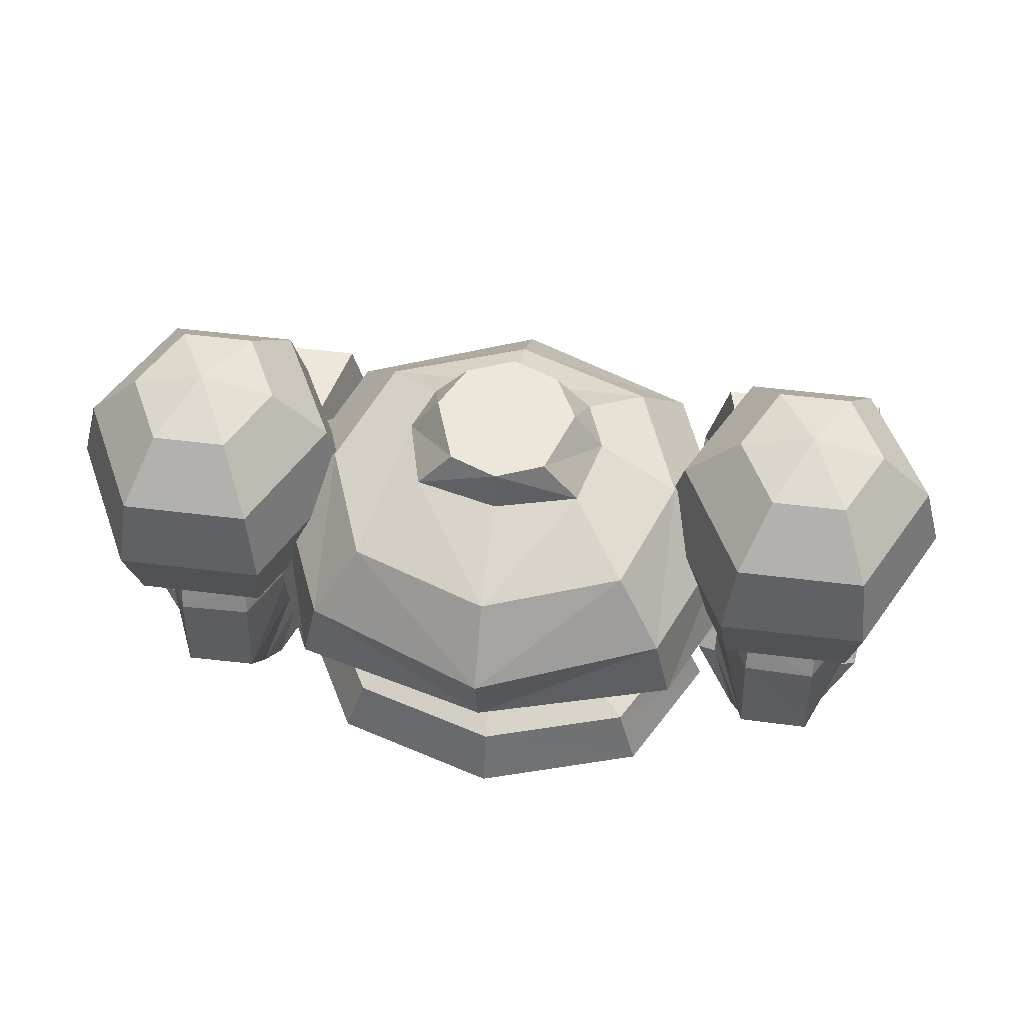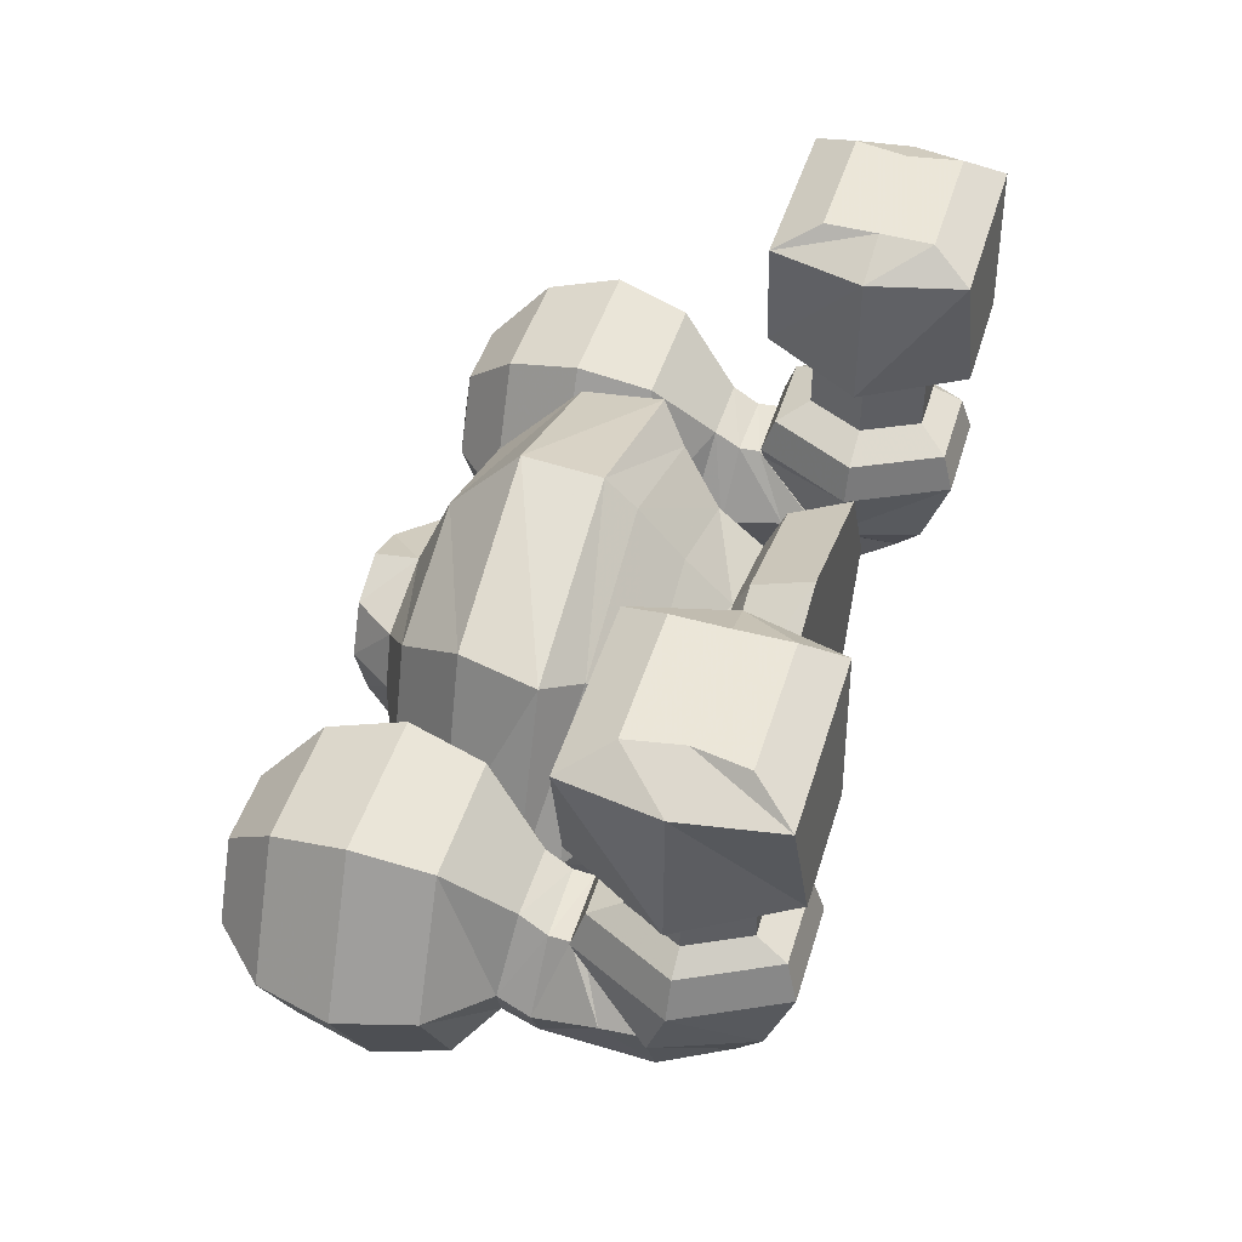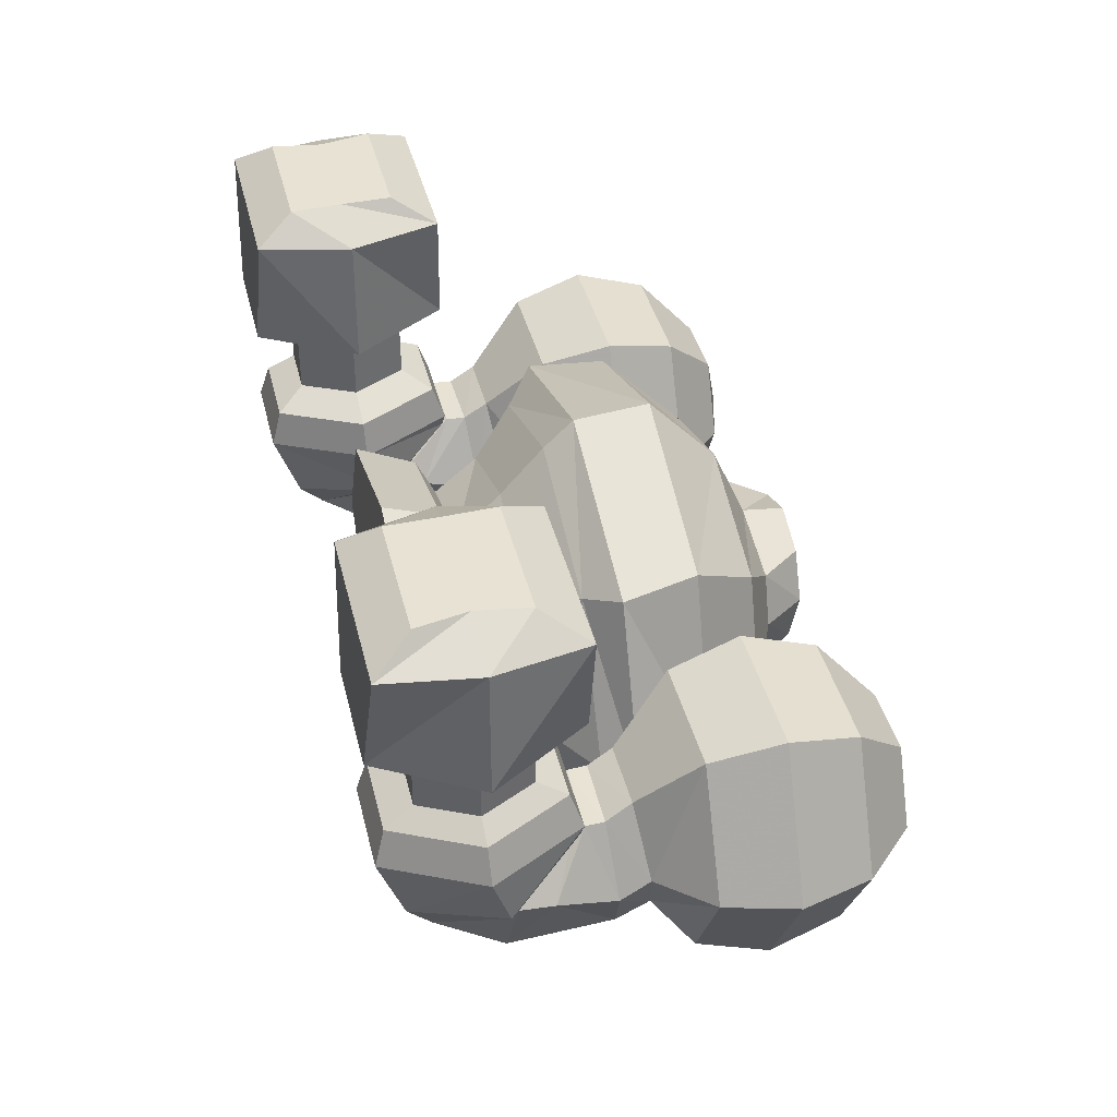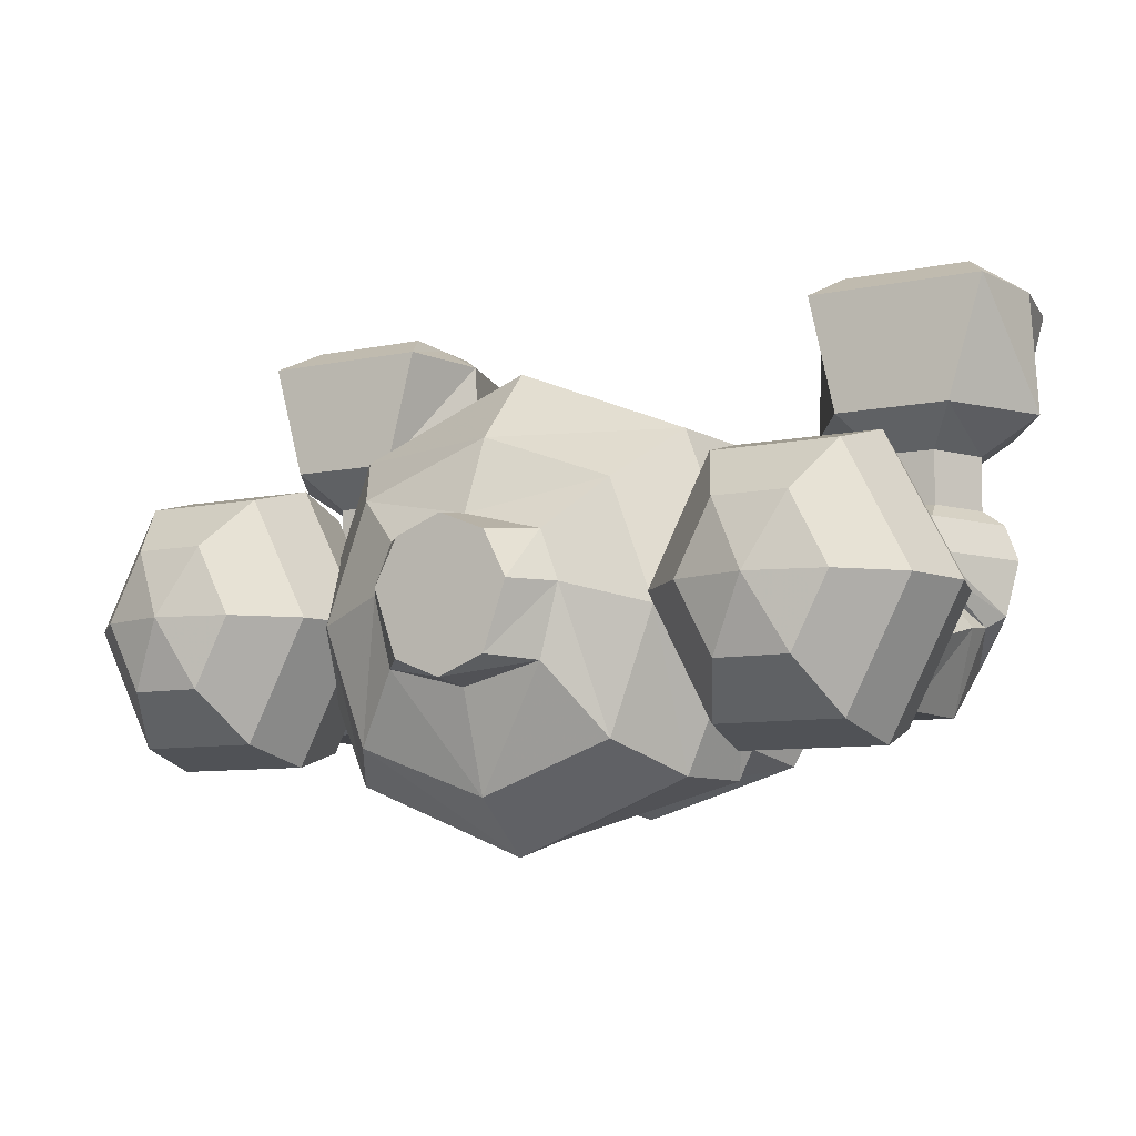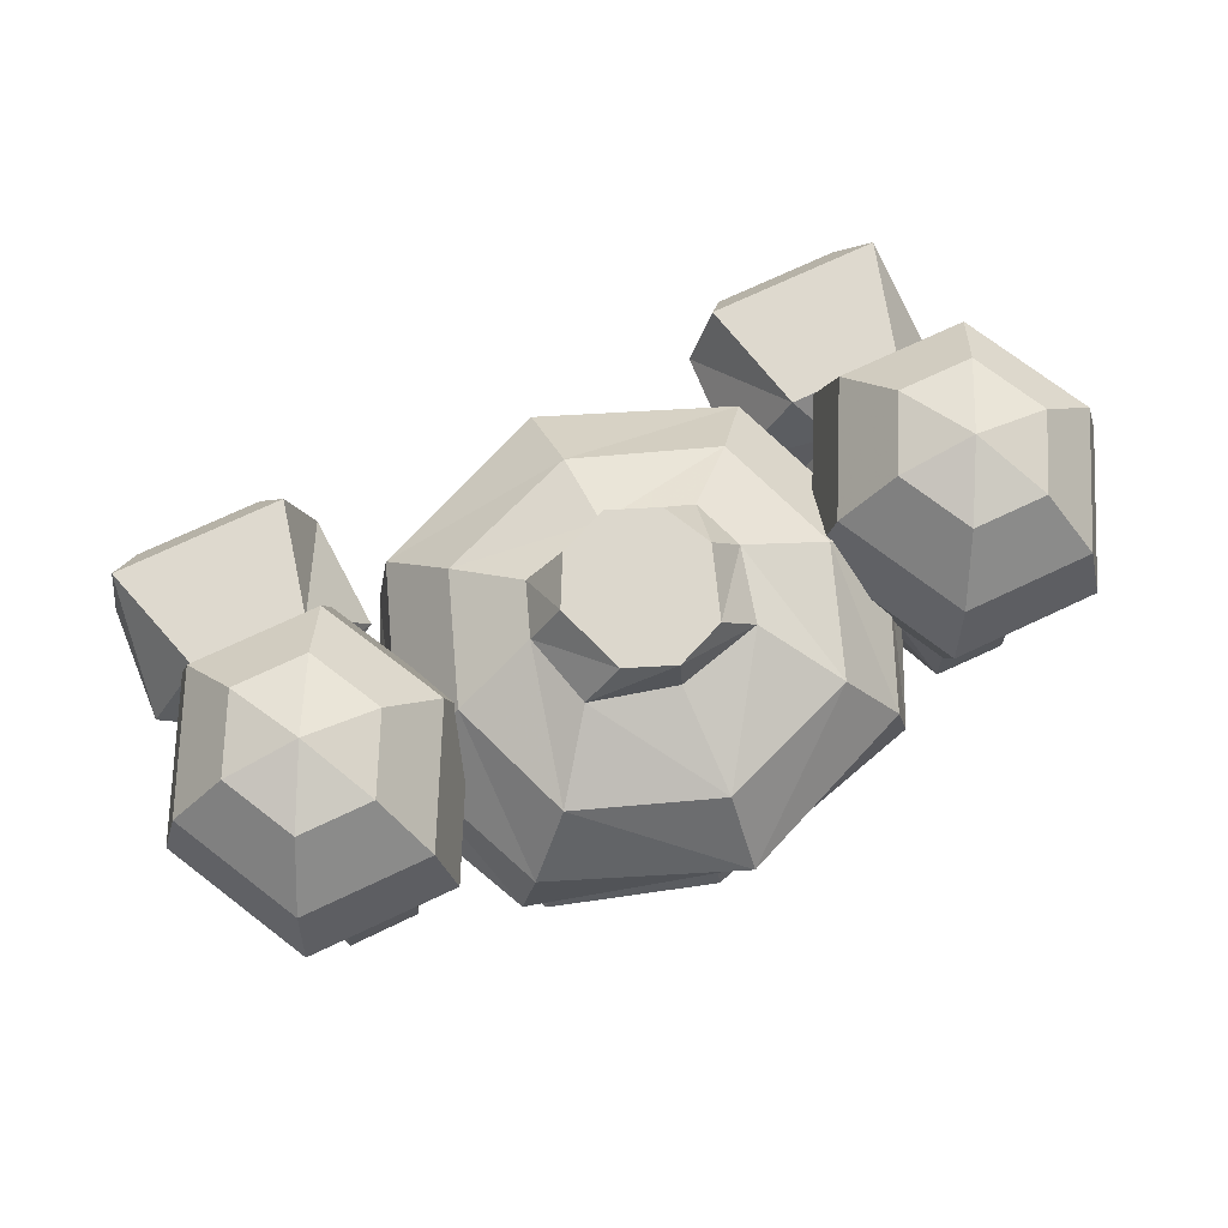
<metadata>
{"format":"obj","ext":"obj","renderer":"f3d","projection":"perspective","resolution":1024,"background":"white","views":[{"elev":53.9,"azim":-172.5,"up":"+Y"},{"elev":45.5,"azim":-73.5,"up":"+Z"},{"elev":40.2,"azim":76.4,"up":"+Z"},{"elev":-8.5,"azim":-150.4,"up":"+Z"},{"elev":72.8,"azim":154.8,"up":"+Y"}]}
</metadata>
<code>
o Sphere.014_Sphere.002
v 0.09006 0.4169 -0.06106
v 0.1491 0.3791 -0.139
v 0.197 0.3026 -0.1745
v 0.2144 0.2182 -0.1756
v 0.1743 0.1867 -0.1659
v 0.1347 0.1347 -0.1325
v 0.1289 0.08682 0.08438
v 0.1105 0.4169 0.01761
v 0.1983 0.3791 -0.005986
v 0.268 0.3026 -0.005986
v 0.2939 0.2182 -0.005986
v 0.2646 0.1849 -0.005986
v 0.1883 0.1365 -0.005986
v 0.1816 0.08682 -0.008422
v 0.1289 0.08682 -0.1012
v 0.09006 0.4169 0.07269
v 0.1491 0.3791 0.127
v 0.197 0.3026 0.1856
v 0.2144 0.2182 0.1803
v 0.1743 0.1849 0.1581
v 0.1347 0.1365 0.1196
v 0.1613 0.07031 0.1055
v 0.2274 0.07031 -0.01321
v 0.1613 0.07031 -0.132
v 0.1818 0.005187 0.1218
v 0.2553 0.005187 -0.01321
v 0.1818 0.005187 -0.1482
v 0.0521 0.4647 -0.05686
v 0.07798 0.4647 0.01761
v 0.0521 0.4647 0.06849
v 0.2656 0.4671 0.001547
v 0.2073 0.4087 0.001547
v 0.186 0.3291 0.001547
v 0.2073 0.2494 0.001547
v 0.2656 0.1957 -0.009224
v 0.3055 0.4671 -0.07558
v 0.2763 0.4087 -0.132
v 0.2656 0.3291 -0.1527
v 0.2763 0.2494 -0.132
v 0.3055 0.2068 -0.08555
v 0.3453 0.4884 0.001547
v 0.3851 0.4671 -0.07558
v 0.4143 0.4087 -0.132
v 0.4249 0.3291 -0.1527
v 0.4143 0.2494 -0.132
v 0.3851 0.2068 -0.08555
v 0.4249 0.4671 0.001547
v 0.4832 0.4087 0.001547
v 0.5046 0.3291 0.001547
v 0.4832 0.2494 0.001547
v 0.4249 0.1957 -0.009224
v 0.3851 0.4671 0.07867
v 0.4143 0.4087 0.1351
v 0.4249 0.3291 0.1558
v 0.4143 0.2494 0.1351
v 0.3851 0.1846 0.0671
v 0.3055 0.4671 0.07867
v 0.2763 0.4087 0.1351
v 0.2656 0.3291 0.1558
v 0.2763 0.2494 0.1351
v 0.3055 0.1846 0.0671
v 0.3072 0.123 0.04182
v 0.3868 0.123 0.04182
v 0.4294 0.05729 -0.01128
v 0.3911 -0.02436 -0.04959
v 0.3114 -0.02436 -0.04959
v 0.2701 0.05729 -0.01128
v 0.2992 0.1282 0.05108
v 0.3987 0.1282 0.05108
v 0.4485 0.04587 0.001059
v 0.3987 -0.05111 -0.01706
v 0.2992 -0.05111 -0.01706
v 0.2495 0.04587 0.001059
v 0.2947 0.131 0.06519
v 0.4032 0.131 0.06519
v 0.4575 0.02594 0.06306
v 0.4032 -0.07912 0.06093
v 0.2947 -0.07912 0.06093
v 0.2405 0.02594 0.06306
v 0.2991 0.1178 0.1048
v 0.3949 0.1178 0.1048
v 0.4427 0.02513 0.1029
v 0.3949 -0.06757 0.101
v 0.2991 -0.06757 0.101
v 0.2512 0.02513 0.1029
v 0.3236 0.08551 0.1221
v 0.3863 0.08551 0.1221
v 0.4177 0.02477 0.1208
v 0.3863 -0.03597 0.1196
v 0.3236 -0.03597 0.1196
v 0.2922 0.02477 0.1208
v 0.3241 0.08562 0.1822
v 0.3868 0.08562 0.1822
v 0.4182 0.02488 0.1809
v 0.3868 -0.03586 0.1797
v 0.3241 -0.03586 0.1797
v 0.2927 0.02488 0.1809
v 0.2909 0.1295 0.2234
v 0.4201 0.1295 0.2234
v 0.4848 0.02237 0.2212
v 0.4201 -0.08471 0.219
v 0.2909 -0.08471 0.219
v 0.2262 0.02237 0.2212
v 0.2595 0.1253 0.3598
v 0.4602 0.1253 0.3598
v 0.4773 0.02411 0.3578
v 0.4602 -0.07712 0.3557
v 0.2595 -0.07712 0.3557
v 0.2328 0.02411 0.3578
v 0.2827 0.07731 0.3869
v 0.4289 0.07731 0.3869
v 0.4188 0.02121 0.3857
v 0.4289 -0.03489 0.3846
v 0.2827 -0.03489 0.3846
v 0.2833 0.02121 0.3857
v 0.3046 0.1711 -0.104
v 0.3842 0.17 -0.1054
v 0.4253 0.1627 -0.02926
v 0.3868 0.1565 0.04826
v 0.2661 0.1649 -0.02646
v 0.3071 0.1576 0.04966
v 0.2697 0.09756 -0.01373
v 0.3098 0.05292 -0.1051
v 0.3895 0.05238 -0.1056
v 0.429 0.09649 -0.01483
v 0.3882 0.1348 0.04898
v 0.3085 0.1353 0.04953
v 0.2909 -0.08471 0.219
v 0.2262 0.02237 0.2212
v 0.2595 -0.07712 0.3557
v 0.2328 0.02411 0.3578
v 0 0.4169 -0.08387
v 0 0.3791 -0.1941
v 0 0.3026 -0.2539
v 0 0.2162 -0.2337
v 0 0.1869 -0.2156
v 0 0.1365 -0.1835
v 0 0.08682 0.1228
v -0.09006 0.4169 -0.06106
v -0.1491 0.3791 -0.139
v -0.197 0.3026 -0.1745
v -0.2144 0.2182 -0.1756
v -0.1743 0.1867 -0.1659
v -0.1347 0.1347 -0.1325
v -0.1289 0.08682 0.08438
v -0.1105 0.4169 0.01761
v -0.1983 0.3791 -0.005986
v -0.268 0.3026 -0.005986
v -0.2939 0.2182 -0.005986
v -0.2646 0.1849 -0.005986
v -0.1883 0.1365 -0.005986
v -0.1816 0.08682 -0.008422
v -0.1289 0.08682 -0.1012
v -0.09006 0.4169 0.07269
v -0.1491 0.3791 0.127
v -0.197 0.3026 0.1856
v -0.2144 0.2182 0.1803
v -0.1743 0.1849 0.1581
v -0.1347 0.1365 0.1196
v 0 0.08682 -0.1397
v 0 0.4169 0.0955
v 0 0.3791 0.1821
v 0 0.3026 0.265
v 0 0.2182 0.2575
v 0 0.1849 0.226
v 0 0.1365 0.1716
v 0 0.07031 0.1547
v -0.1613 0.07031 0.1055
v -0.2274 0.07031 -0.01321
v -0.1613 0.07031 -0.132
v 0 0.07031 -0.1812
v 0 0.005187 0.1777
v -0.1818 0.005187 0.1218
v -0.2553 0.005187 -0.01321
v -0.1818 0.005187 -0.1482
v 0 0.005187 -0.2042
v 0 0.4647 -0.07793
v -0.0521 0.4647 -0.05686
v -0.07798 0.4647 0.01761
v -0.0521 0.4647 0.06849
v 0 0.4647 0.08956
v -0.2656 0.4671 0.001547
v -0.2073 0.4087 0.001547
v -0.186 0.3291 0.001547
v -0.2073 0.2494 0.001547
v -0.2656 0.1957 -0.009224
v -0.3055 0.4671 -0.07558
v -0.2763 0.4087 -0.132
v -0.2656 0.3291 -0.1527
v -0.2763 0.2494 -0.132
v -0.3055 0.2068 -0.08555
v -0.3453 0.4884 0.001547
v -0.3851 0.4671 -0.07558
v -0.4143 0.4087 -0.132
v -0.4249 0.3291 -0.1527
v -0.4143 0.2494 -0.132
v -0.3851 0.2068 -0.08555
v -0.4249 0.4671 0.001547
v -0.4832 0.4087 0.001547
v -0.5046 0.3291 0.001547
v -0.4832 0.2494 0.001547
v -0.4249 0.1957 -0.009224
v -0.3851 0.4671 0.07867
v -0.4143 0.4087 0.1351
v -0.4249 0.3291 0.1558
v -0.4143 0.2494 0.1351
v -0.3851 0.1846 0.0671
v -0.3055 0.4671 0.07867
v -0.2763 0.4087 0.1351
v -0.2656 0.3291 0.1558
v -0.2763 0.2494 0.1351
v -0.3055 0.1846 0.0671
v -0.3072 0.123 0.04182
v -0.3868 0.123 0.04182
v -0.4294 0.05729 -0.01128
v -0.3911 -0.02436 -0.04959
v -0.3114 -0.02436 -0.04959
v -0.2701 0.05729 -0.01128
v -0.2992 0.1282 0.05108
v -0.3987 0.1282 0.05108
v -0.4485 0.04587 0.001059
v -0.3987 -0.05111 -0.01706
v -0.2992 -0.05111 -0.01706
v -0.2495 0.04587 0.001059
v -0.2947 0.131 0.06519
v -0.4032 0.131 0.06519
v -0.4575 0.02594 0.06306
v -0.4032 -0.07912 0.06093
v -0.2947 -0.07912 0.06093
v -0.2405 0.02594 0.06306
v -0.2991 0.1178 0.1048
v -0.3949 0.1178 0.1048
v -0.4427 0.02513 0.1029
v -0.3949 -0.06757 0.101
v -0.2991 -0.06757 0.101
v -0.2512 0.02513 0.1029
v -0.3236 0.08551 0.1221
v -0.3863 0.08551 0.1221
v -0.4177 0.02477 0.1208
v -0.3863 -0.03597 0.1196
v -0.3236 -0.03597 0.1196
v -0.2922 0.02477 0.1208
v -0.3241 0.08562 0.1822
v -0.3868 0.08562 0.1822
v -0.4182 0.02488 0.1809
v -0.3868 -0.03586 0.1797
v -0.3241 -0.03586 0.1797
v -0.2927 0.02488 0.1809
v -0.2909 0.1295 0.2234
v -0.4201 0.1295 0.2234
v -0.4848 0.02237 0.2212
v -0.4201 -0.08471 0.219
v -0.2909 -0.08471 0.219
v -0.2262 0.02237 0.2212
v -0.2595 0.1253 0.3598
v -0.4602 0.1253 0.3598
v -0.4773 0.02411 0.3578
v -0.4602 -0.07712 0.3557
v -0.2595 -0.07712 0.3557
v -0.2328 0.02411 0.3578
v -0.2827 0.07731 0.3869
v -0.4289 0.07731 0.3869
v -0.4188 0.02121 0.3857
v -0.4289 -0.03489 0.3846
v -0.2827 -0.03489 0.3846
v -0.2833 0.02121 0.3857
v -0.3046 0.1711 -0.104
v -0.3842 0.17 -0.1054
v -0.4253 0.1627 -0.02926
v -0.3868 0.1565 0.04826
v -0.2661 0.1649 -0.02646
v -0.3071 0.1576 0.04966
v -0.2697 0.09756 -0.01373
v -0.3098 0.05292 -0.1051
v -0.3895 0.05238 -0.1056
v -0.429 0.09649 -0.01483
v -0.3882 0.1348 0.04898
v -0.3085 0.1353 0.04953
v -0.2909 -0.08471 0.219
v -0.2262 0.02237 0.2212
v -0.2595 -0.07712 0.3557
v -0.2328 0.02411 0.3578
f 7 138 167 22
f 136 135 4 5
f 135 134 3 4
f 137 136 5 6
f 134 133 2 3
f 133 132 1 2
f 14 7 22 23
f 6 5 12 13
f 15 14 23 24
f 13 12 20 21
f 160 15 24 171
f 21 20 165 166
f 20 19 164 165
f 19 18 163 164
f 18 17 162 163
f 17 16 161 162
f 1 132 177 28
f 137 6 15 160
f 8 1 28 29
f 6 13 14 15
f 16 8 29 30
f 13 21 7 14
f 161 16 30 181
f 21 166 138 7
f 22 167 172 25
f 23 22 25 26
f 24 23 26 27
f 171 24 27 176
f 3 2 9 10
f 19 11 10 18
f 4 3 10 11
f 2 1 8 9
f 5 4 11 12
f 17 9 8 16
f 20 12 11 19
f 18 10 9 17
f 35 34 39 40
f 34 33 38 39
f 33 32 37 38
f 32 31 36 37
f 40 39 45 46
f 39 38 44 45
f 38 37 43 44
f 37 36 42 43
f 46 45 50 51
f 45 44 49 50
f 44 43 48 49
f 43 42 47 48
f 51 50 55 56
f 50 49 54 55
f 49 48 53 54
f 48 47 52 53
f 56 55 60 61
f 55 54 59 60
f 54 53 58 59
f 53 52 57 58
f 122 123 66 67
f 31 41 36
f 123 124 65 66
f 36 41 42
f 124 125 64 65
f 42 41 47
f 125 126 63 64
f 47 41 52
f 126 127 62 63
f 52 41 57
f 127 122 67 62
f 61 60 34 35
f 60 59 33 34
f 59 58 32 33
f 58 57 31 32
f 57 41 31
f 67 66 72 73
f 66 65 71 72
f 65 64 70 71
f 64 63 69 70
f 63 62 68 69
f 62 67 73 68
f 73 72 78 79
f 72 71 77 78
f 71 70 76 77
f 70 69 75 76
f 69 68 74 75
f 68 73 79 74
f 79 78 84 85
f 78 77 83 84
f 77 76 82 83
f 76 75 81 82
f 75 74 80 81
f 74 79 85 80
f 85 84 90 91
f 84 83 89 90
f 83 82 88 89
f 82 81 87 88
f 81 80 86 87
f 80 85 91 86
f 91 90 96 97
f 90 89 95 96
f 89 88 94 95
f 88 87 93 94
f 87 86 92 93
f 86 91 97 92
f 97 96 102 103
f 96 95 101 102
f 95 94 100 101
f 94 93 99 100
f 93 92 98 99
f 92 97 103 98
f 102 101 107 108
f 101 100 106 107
f 100 99 105 106
f 99 98 104 105
f 98 103 109 104
f 109 108 114 115
f 108 107 113 114
f 107 106 112 113
f 106 105 111 112
f 105 104 110 111
f 104 109 115 110
f 176 27 25 172
f 26 25 27
f 30 28 177 181
f 29 28 30
f 35 40 116 120
f 40 46 117 116
f 46 51 118 117
f 51 56 119 118
f 56 61 121 119
f 61 35 120 121
f 120 116 123 122
f 116 117 124 123
f 117 118 125 124
f 118 119 126 125
f 119 121 127 126
f 121 120 122 127
f 112 111 115 114
f 110 115 111
f 113 112 114
f 129 128 130 131
f 145 168 167 138
f 136 143 142 135
f 135 142 141 134
f 137 144 143 136
f 134 141 140 133
f 133 140 139 132
f 152 169 168 145
f 144 151 150 143
f 153 170 169 152
f 151 159 158 150
f 160 171 170 153
f 159 166 165 158
f 158 165 164 157
f 157 164 163 156
f 156 163 162 155
f 155 162 161 154
f 139 178 177 132
f 137 160 153 144
f 146 179 178 139
f 144 153 152 151
f 154 180 179 146
f 151 152 145 159
f 161 181 180 154
f 159 145 138 166
f 168 173 172 167
f 169 174 173 168
f 170 175 174 169
f 171 176 175 170
f 141 148 147 140
f 157 156 148 149
f 142 149 148 141
f 140 147 146 139
f 143 150 149 142
f 155 154 146 147
f 158 157 149 150
f 156 155 147 148
f 186 191 190 185
f 185 190 189 184
f 184 189 188 183
f 183 188 187 182
f 191 197 196 190
f 190 196 195 189
f 189 195 194 188
f 188 194 193 187
f 197 202 201 196
f 196 201 200 195
f 195 200 199 194
f 194 199 198 193
f 202 207 206 201
f 201 206 205 200
f 200 205 204 199
f 199 204 203 198
f 207 212 211 206
f 206 211 210 205
f 205 210 209 204
f 204 209 208 203
f 273 218 217 274
f 182 187 192
f 274 217 216 275
f 187 193 192
f 275 216 215 276
f 193 198 192
f 276 215 214 277
f 198 203 192
f 277 214 213 278
f 203 208 192
f 278 213 218 273
f 212 186 185 211
f 211 185 184 210
f 210 184 183 209
f 209 183 182 208
f 208 182 192
f 218 224 223 217
f 217 223 222 216
f 216 222 221 215
f 215 221 220 214
f 214 220 219 213
f 213 219 224 218
f 224 230 229 223
f 223 229 228 222
f 222 228 227 221
f 221 227 226 220
f 220 226 225 219
f 219 225 230 224
f 230 236 235 229
f 229 235 234 228
f 228 234 233 227
f 227 233 232 226
f 226 232 231 225
f 225 231 236 230
f 236 242 241 235
f 235 241 240 234
f 234 240 239 233
f 233 239 238 232
f 232 238 237 231
f 231 237 242 236
f 242 248 247 241
f 241 247 246 240
f 240 246 245 239
f 239 245 244 238
f 238 244 243 237
f 237 243 248 242
f 248 254 253 247
f 247 253 252 246
f 246 252 251 245
f 245 251 250 244
f 244 250 249 243
f 243 249 254 248
f 253 259 258 252
f 252 258 257 251
f 251 257 256 250
f 250 256 255 249
f 249 255 260 254
f 260 266 265 259
f 259 265 264 258
f 258 264 263 257
f 257 263 262 256
f 256 262 261 255
f 255 261 266 260
f 176 172 173 175
f 174 175 173
f 180 181 177 178
f 179 180 178
f 186 271 267 191
f 191 267 268 197
f 197 268 269 202
f 202 269 270 207
f 207 270 272 212
f 212 272 271 186
f 271 273 274 267
f 267 274 275 268
f 268 275 276 269
f 269 276 277 270
f 270 277 278 272
f 272 278 273 271
f 263 265 266 262
f 261 262 266
f 264 265 263
f 280 282 281 279

</code>
